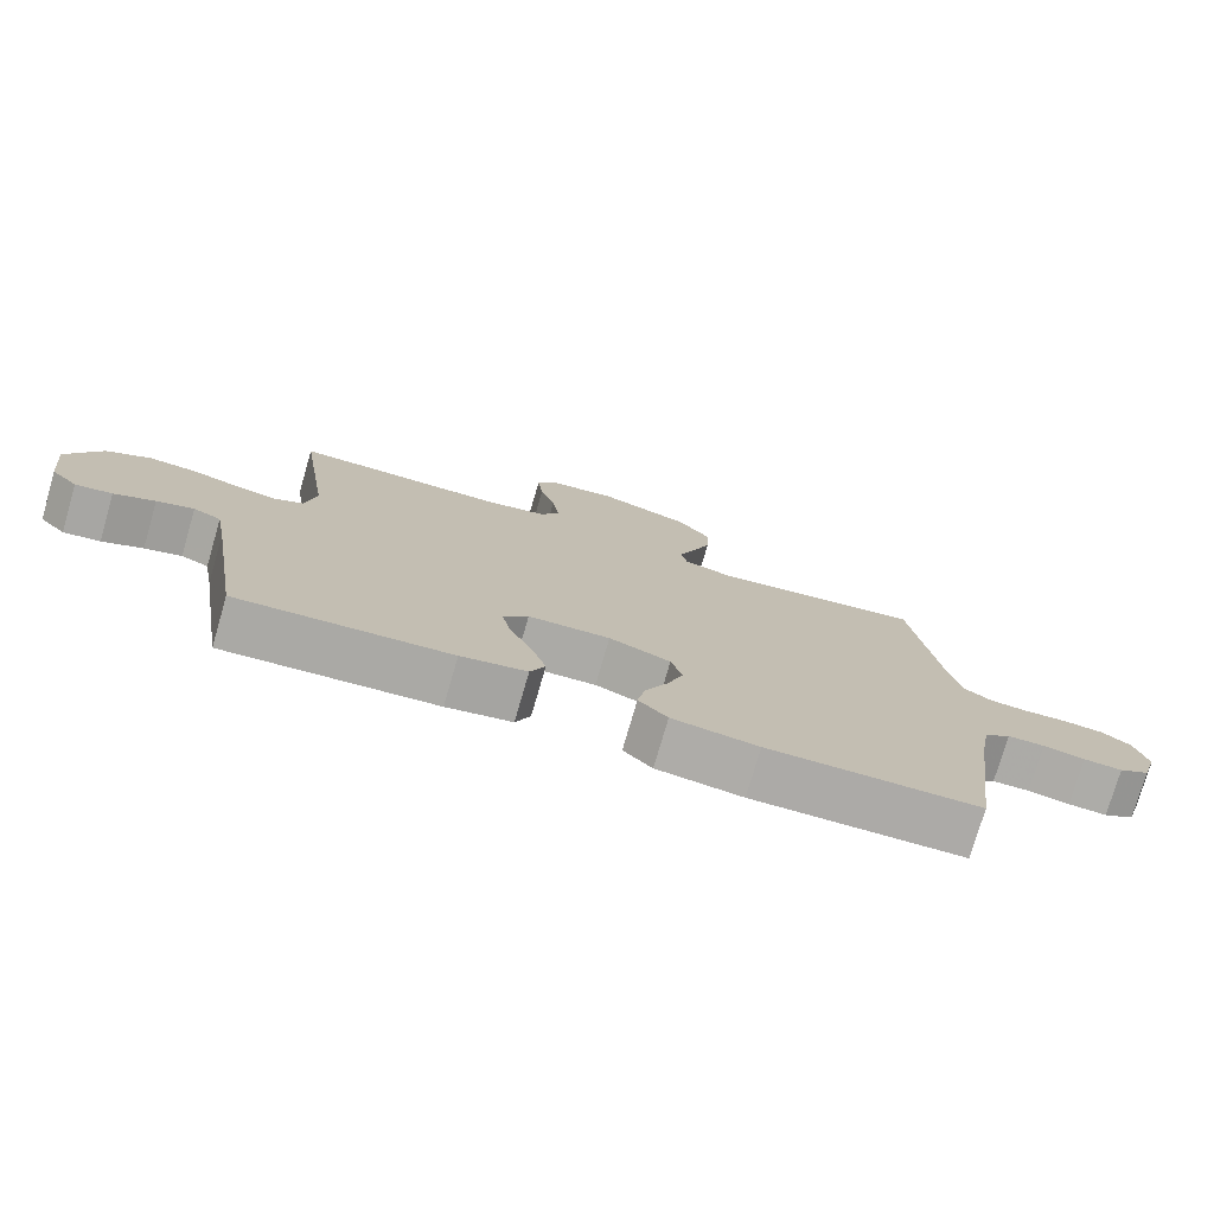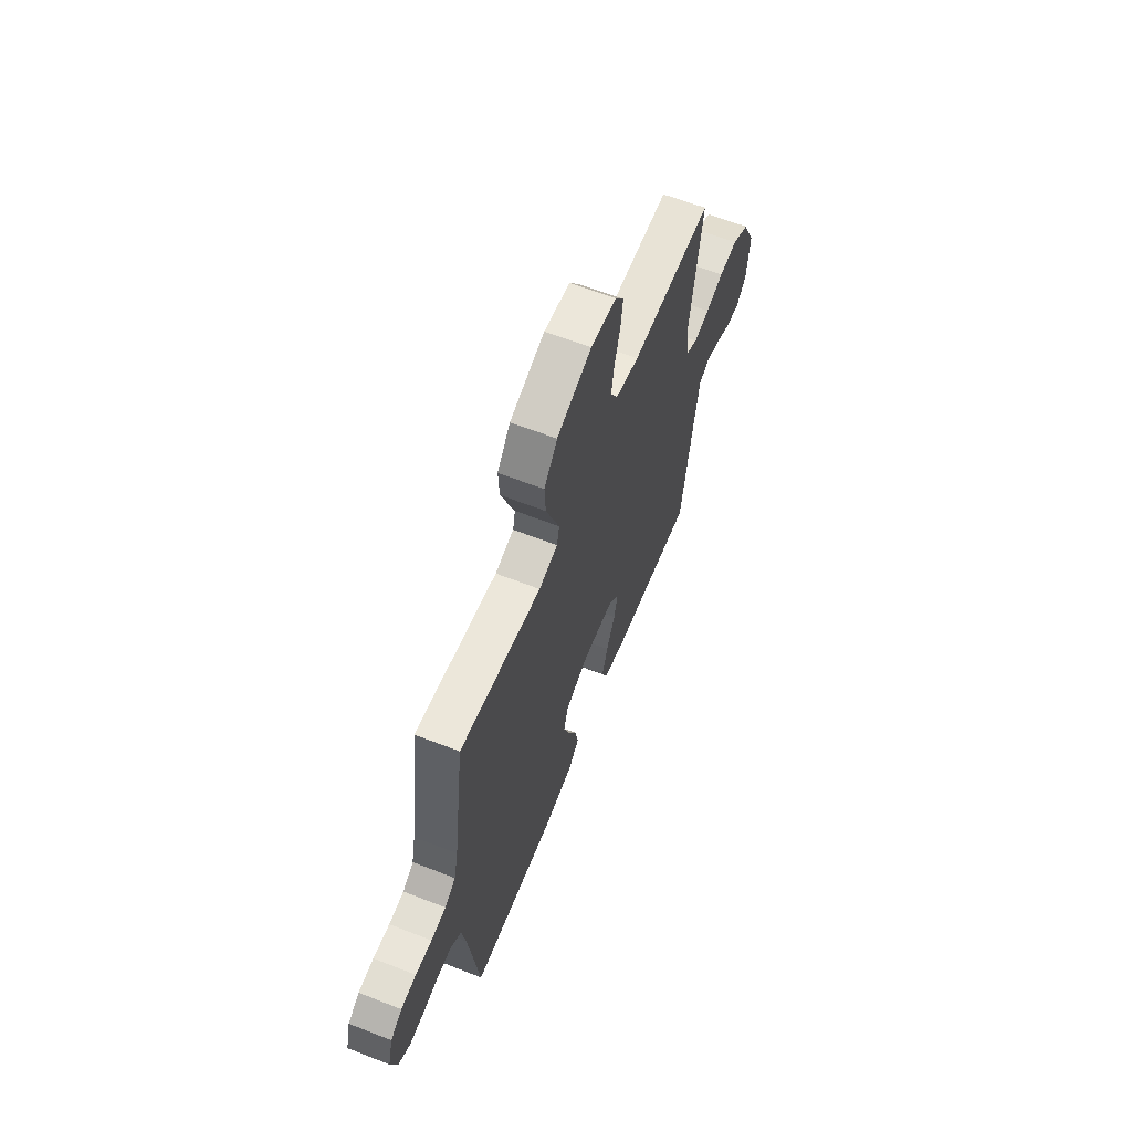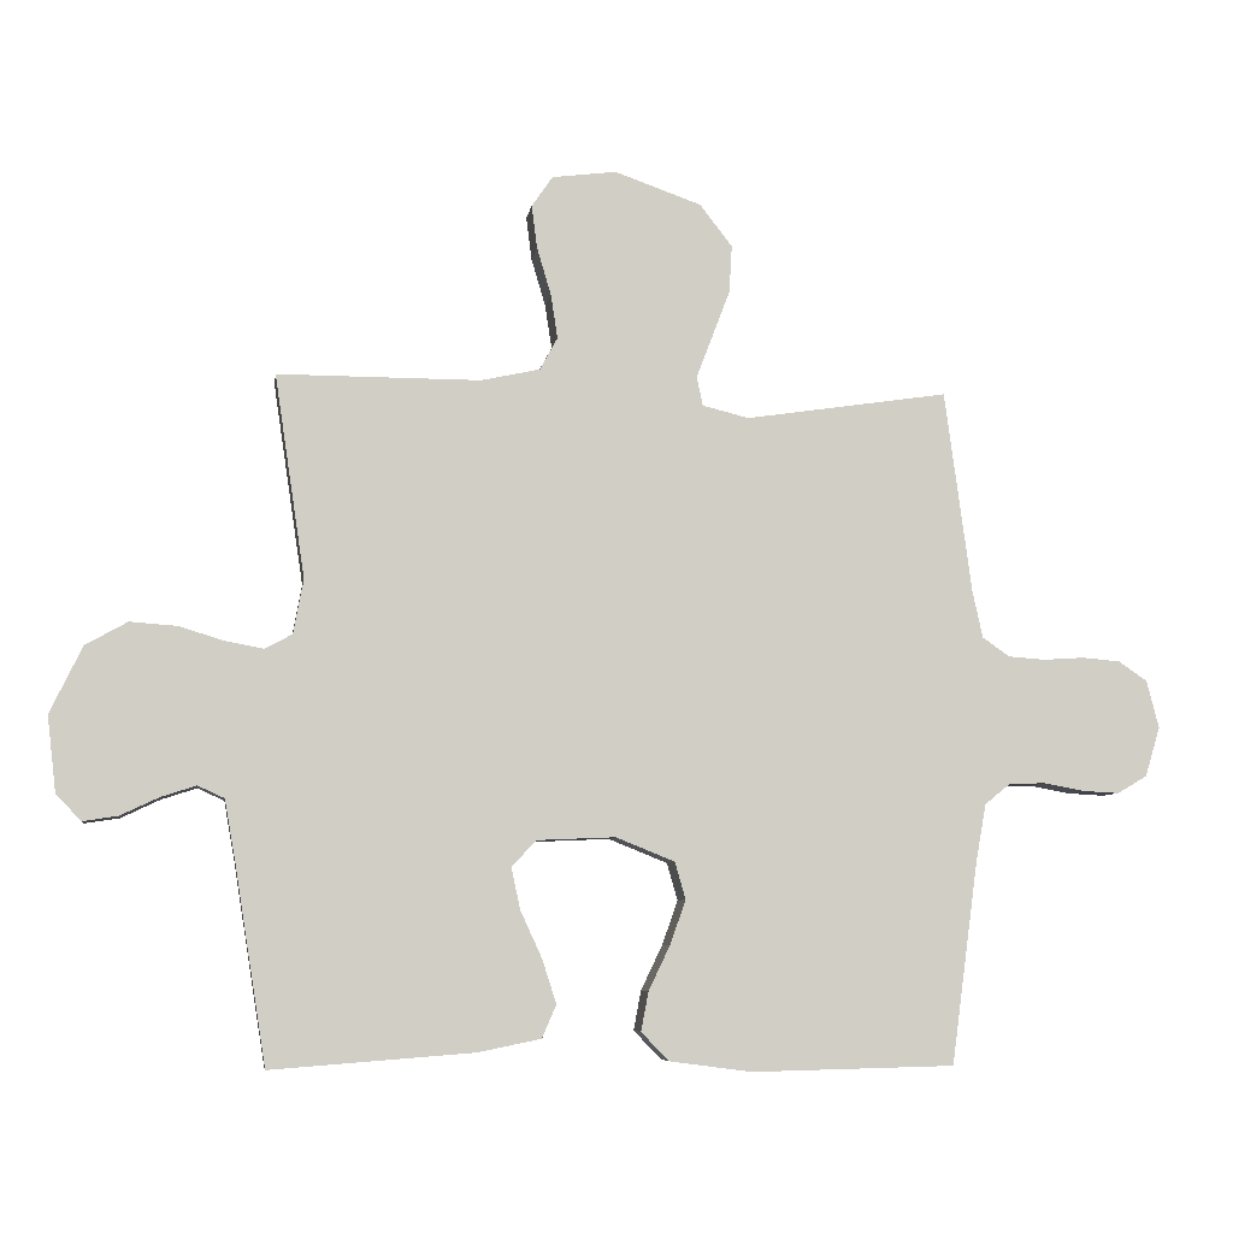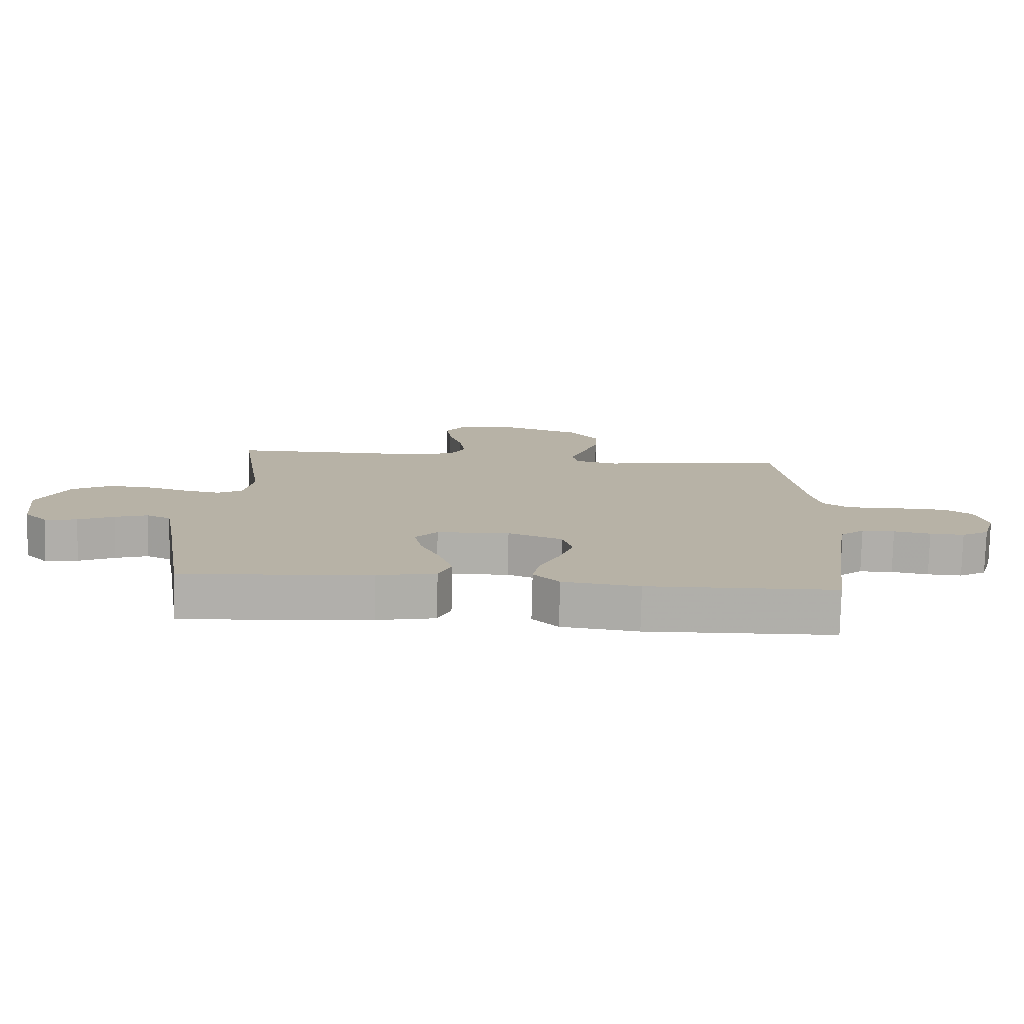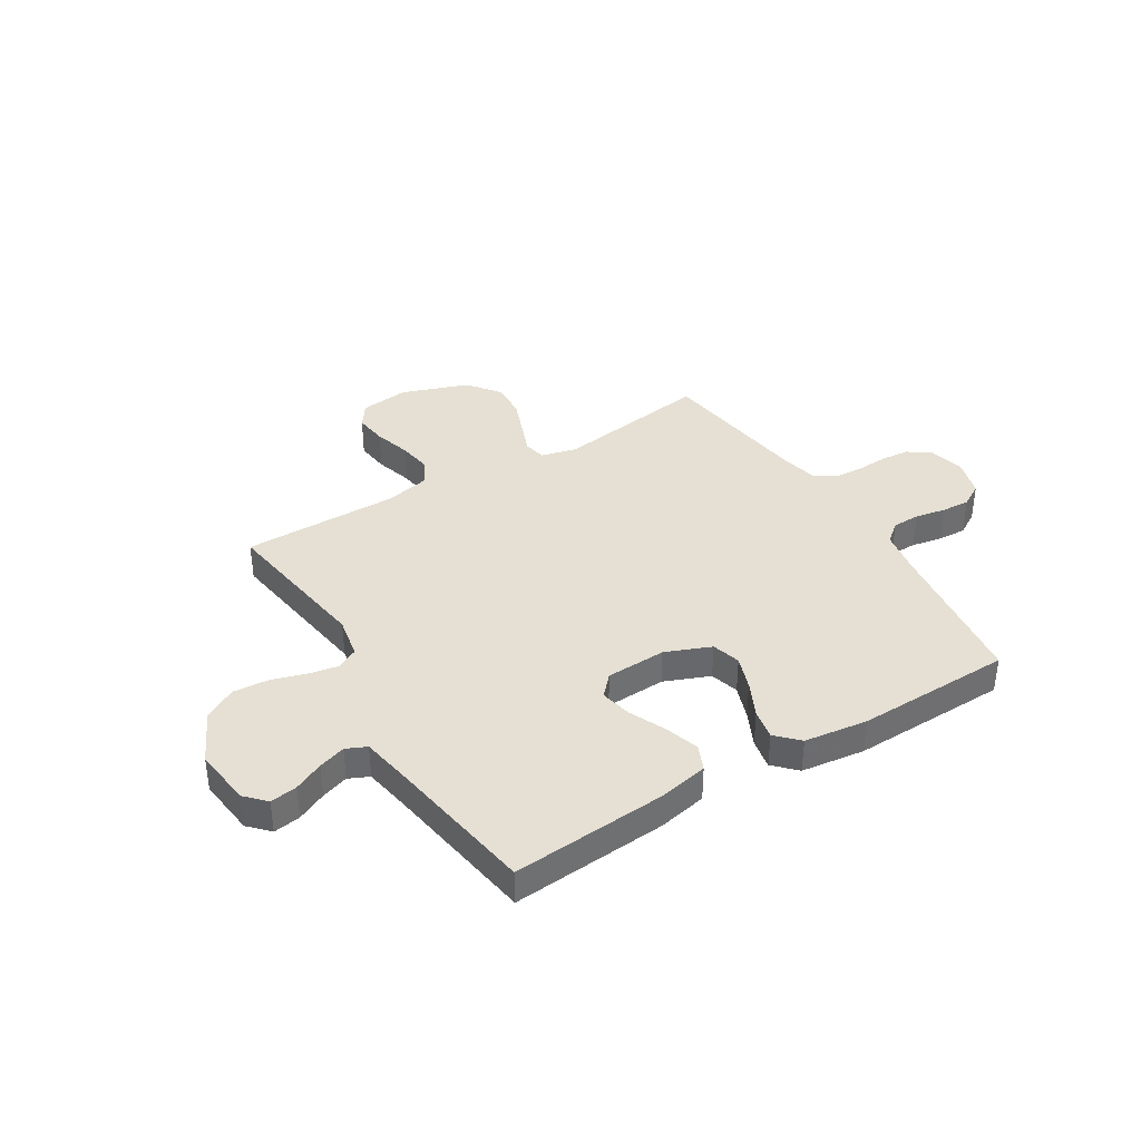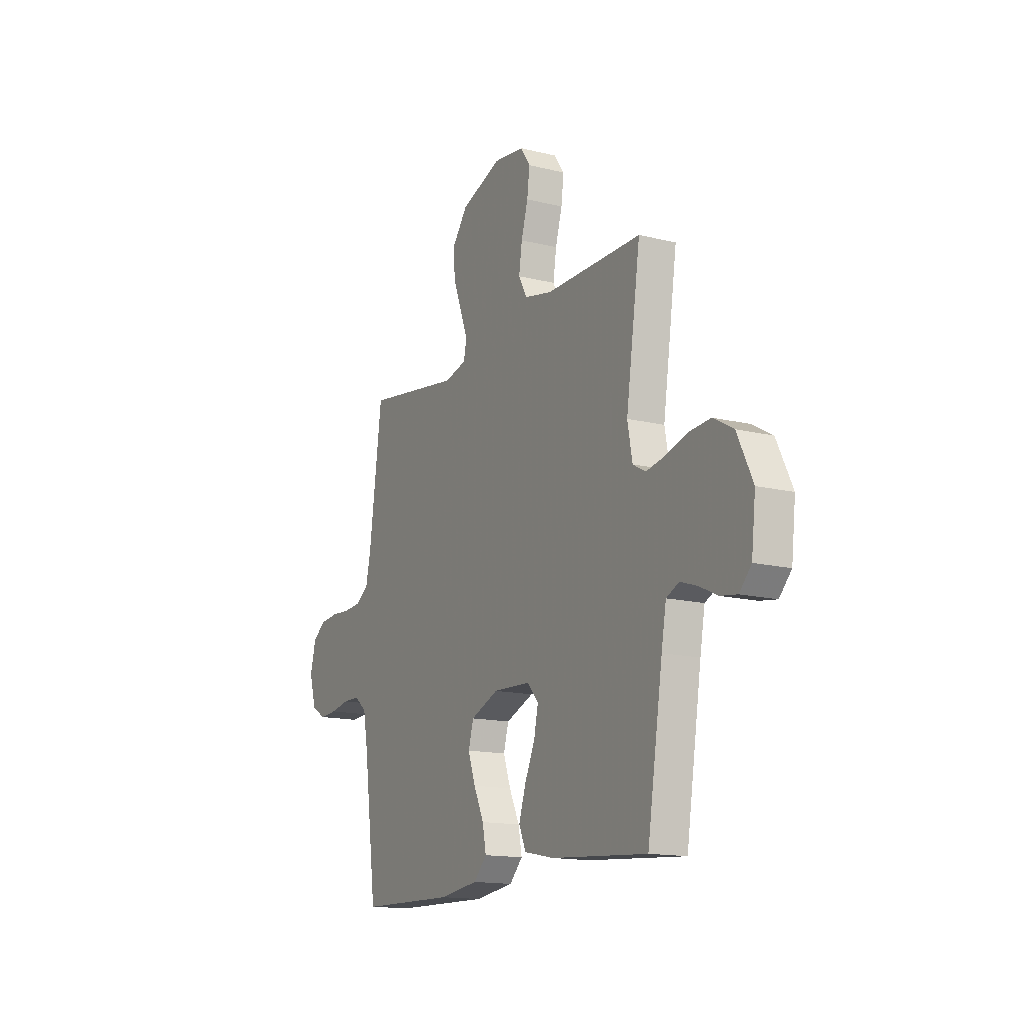
<metadata>
{"format":"obj","ext":"obj","renderer":"f3d","projection":"perspective","resolution":1024,"background":"white","views":[{"elev":-76.3,"azim":163.8,"up":"+Z"},{"elev":62.5,"azim":-68.4,"up":"+Z"},{"elev":-6.8,"azim":171.5,"up":"+Z"},{"elev":-77.8,"azim":178.6,"up":"+Z"},{"elev":38.0,"azim":148.6,"up":"+Y"},{"elev":-14.9,"azim":62.1,"up":"+Z"}]}
</metadata>
<code>
v -0.5 0.07 -0.5
v -0.54 0.07 -0.2
v -0.555 0.07 -0.117
v -0.593 0.07 -0.086
v -0.646 0.07 -0.085
v -0.705 0.07 -0.096
v -0.76 0.07 -0.099
v -0.804 0.07 -0.073
v -0.826 0.07 0
v -0.808 0.07 0.07
v -0.766 0.07 0.099
v -0.71 0.07 0.104
v -0.65 0.07 0.1
v -0.595 0.07 0.104
v -0.555 0.07 0.132
v -0.54 0.07 0.2
v -0.5 0.07 0.5
v -0.2 0.07 0.455
v -0.131 0.07 0.472
v -0.122 0.07 0.515
v -0.145 0.07 0.575
v -0.172 0.07 0.646
v -0.176 0.07 0.716
v -0.128 0.07 0.778
v 0 0.07 0.823
v 0.095 0.07 0.811
v 0.126 0.07 0.766
v 0.118 0.07 0.703
v 0.097 0.07 0.632
v 0.087 0.07 0.567
v 0.113 0.07 0.519
v 0.2 0.07 0.5
v 0.5 0.07 0.5
v 0.455 0.07 0.2
v 0.47 0.07 0.12
v 0.51 0.07 0.098
v 0.568 0.07 0.109
v 0.634 0.07 0.129
v 0.703 0.07 0.134
v 0.765 0.07 0.099
v 0.813 0.07 0
v 0.8 0.07 -0.112
v 0.763 0.07 -0.151
v 0.711 0.07 -0.143
v 0.654 0.07 -0.116
v 0.602 0.07 -0.099
v 0.563 0.07 -0.117
v 0.548 0.07 -0.2
v 0.5 0.07 -0.5
v 0.2 0.07 -0.477
v 0.107 0.07 -0.458
v 0.086 0.07 -0.409
v 0.107 0.07 -0.344
v 0.139 0.07 -0.274
v 0.152 0.07 -0.213
v 0.116 0.07 -0.174
v 0 0.07 -0.169
v -0.087 0.07 -0.204
v -0.103 0.07 -0.259
v -0.08 0.07 -0.324
v -0.048 0.07 -0.391
v -0.037 0.07 -0.449
v -0.078 0.07 -0.491
v -0.2 0.07 -0.507
v -0.5 0 -0.5
v -0.54 0 -0.2
v -0.555 0 -0.117
v -0.593 0 -0.086
v -0.646 0 -0.085
v -0.705 0 -0.096
v -0.76 0 -0.099
v -0.804 0 -0.073
v -0.826 0 0
v -0.808 0 0.07
v -0.766 0 0.099
v -0.71 0 0.104
v -0.65 0 0.1
v -0.595 0 0.104
v -0.555 0 0.132
v -0.54 0 0.2
v -0.5 0 0.5
v -0.2 0 0.455
v -0.131 0 0.472
v -0.122 0 0.515
v -0.145 0 0.575
v -0.172 0 0.646
v -0.176 0 0.716
v -0.128 0 0.778
v 0 0 0.823
v 0.095 0 0.811
v 0.126 0 0.766
v 0.118 0 0.703
v 0.097 0 0.632
v 0.087 0 0.567
v 0.113 0 0.519
v 0.2 0 0.5
v 0.5 0 0.5
v 0.455 0 0.2
v 0.47 0 0.12
v 0.51 0 0.098
v 0.568 0 0.109
v 0.634 0 0.129
v 0.703 0 0.134
v 0.765 0 0.099
v 0.813 0 0
v 0.8 0 -0.112
v 0.763 0 -0.151
v 0.711 0 -0.143
v 0.654 0 -0.116
v 0.602 0 -0.099
v 0.563 0 -0.117
v 0.548 0 -0.2
v 0.5 0 -0.5
v 0.2 0 -0.477
v 0.107 0 -0.458
v 0.086 0 -0.409
v 0.107 0 -0.344
v 0.139 0 -0.274
v 0.152 0 -0.213
v 0.116 0 -0.174
v 0 0 -0.169
v -0.087 0 -0.204
v -0.103 0 -0.259
v -0.08 0 -0.324
v -0.048 0 -0.391
v -0.037 0 -0.449
v -0.078 0 -0.491
v -0.2 0 -0.507
f 64 1 2
f 63 64 2
f 62 63 2
f 61 62 2
f 60 61 2
f 59 60 2 3
f 58 59 3 4
f 57 58 4
f 56 57 4
f 52 53 54
f 51 52 54
f 50 51 54
f 49 50 54
f 48 49 54
f 47 48 54 55
f 46 47 55 56
f 43 44 45
f 42 43 45
f 41 42 45
f 40 41 45
f 39 40 45
f 38 39 45
f 37 38 45
f 36 37 45 46
f 46 56 4
f 36 46 4
f 35 36 4
f 32 33 34
f 35 4 5
f 34 35 5
f 32 34 5
f 31 32 5
f 27 28 29
f 26 27 29
f 25 26 29
f 24 25 29
f 23 24 29
f 22 23 29
f 21 22 29
f 20 21 29
f 19 20 29 30
f 16 17 18
f 15 16 18 19
f 11 12 13
f 10 11 13
f 9 10 13
f 8 9 13
f 7 8 13
f 6 7 13
f 5 6 13
f 5 13 14
f 30 31 5
f 19 30 5
f 15 19 5
f 5 14 15
f 66 65 128
f 66 128 127
f 66 127 126
f 66 126 125
f 66 125 124
f 67 66 124 123
f 68 67 123 122
f 68 122 121
f 68 121 120
f 118 117 116
f 118 116 115
f 118 115 114
f 118 114 113
f 118 113 112
f 119 118 112 111
f 120 119 111 110
f 109 108 107
f 109 107 106
f 109 106 105
f 109 105 104
f 109 104 103
f 109 103 102
f 109 102 101
f 110 109 101 100
f 68 120 110
f 68 110 100
f 68 100 99
f 98 97 96
f 69 68 99
f 69 99 98
f 69 98 96
f 69 96 95
f 93 92 91
f 93 91 90
f 93 90 89
f 93 89 88
f 93 88 87
f 93 87 86
f 93 86 85
f 93 85 84
f 94 93 84 83
f 82 81 80
f 83 82 80 79
f 77 76 75
f 77 75 74
f 77 74 73
f 77 73 72
f 77 72 71
f 77 71 70
f 77 70 69
f 78 77 69
f 69 95 94
f 69 94 83
f 69 83 79
f 79 78 69
f 1 65 66 2
f 2 66 67 3
f 3 67 68 4
f 4 68 69 5
f 5 69 70 6
f 6 70 71 7
f 7 71 72 8
f 8 72 73 9
f 9 73 74 10
f 10 74 75 11
f 11 75 76 12
f 12 76 77 13
f 13 77 78 14
f 14 78 79 15
f 15 79 80 16
f 16 80 81 17
f 17 81 82 18
f 18 82 83 19
f 19 83 84 20
f 20 84 85 21
f 21 85 86 22
f 22 86 87 23
f 23 87 88 24
f 24 88 89 25
f 25 89 90 26
f 26 90 91 27
f 27 91 92 28
f 28 92 93 29
f 29 93 94 30
f 30 94 95 31
f 31 95 96 32
f 32 96 97 33
f 33 97 98 34
f 34 98 99 35
f 35 99 100 36
f 36 100 101 37
f 37 101 102 38
f 38 102 103 39
f 39 103 104 40
f 40 104 105 41
f 41 105 106 42
f 42 106 107 43
f 43 107 108 44
f 44 108 109 45
f 45 109 110 46
f 46 110 111 47
f 47 111 112 48
f 48 112 113 49
f 49 113 114 50
f 50 114 115 51
f 51 115 116 52
f 52 116 117 53
f 53 117 118 54
f 54 118 119 55
f 55 119 120 56
f 56 120 121 57
f 57 121 122 58
f 58 122 123 59
f 59 123 124 60
f 60 124 125 61
f 61 125 126 62
f 62 126 127 63
f 63 127 128 64
f 64 128 65 1

</code>
